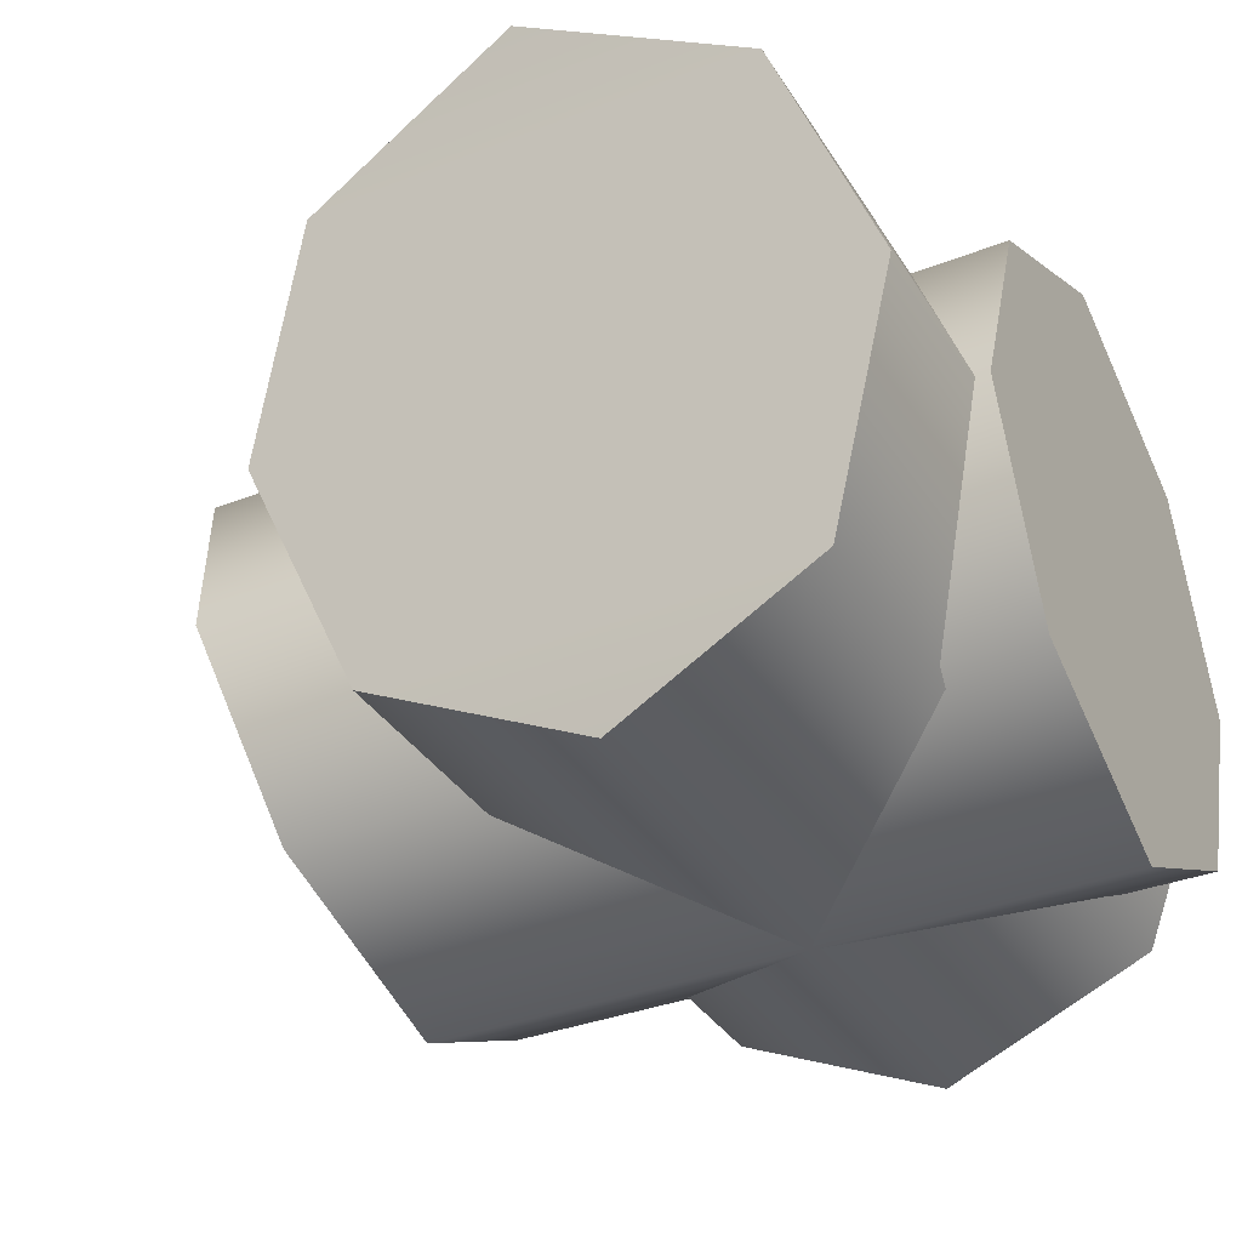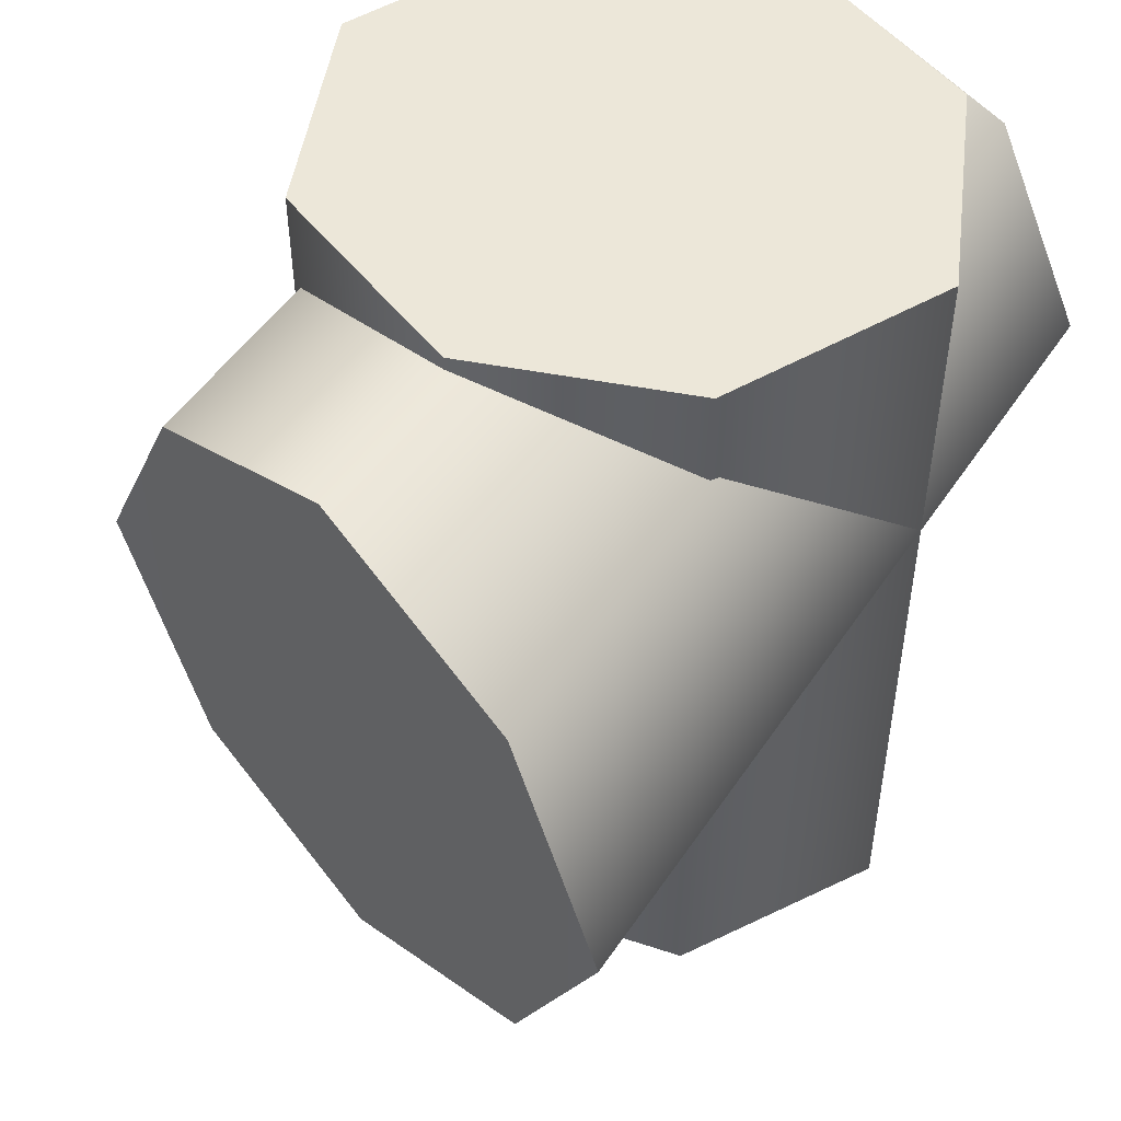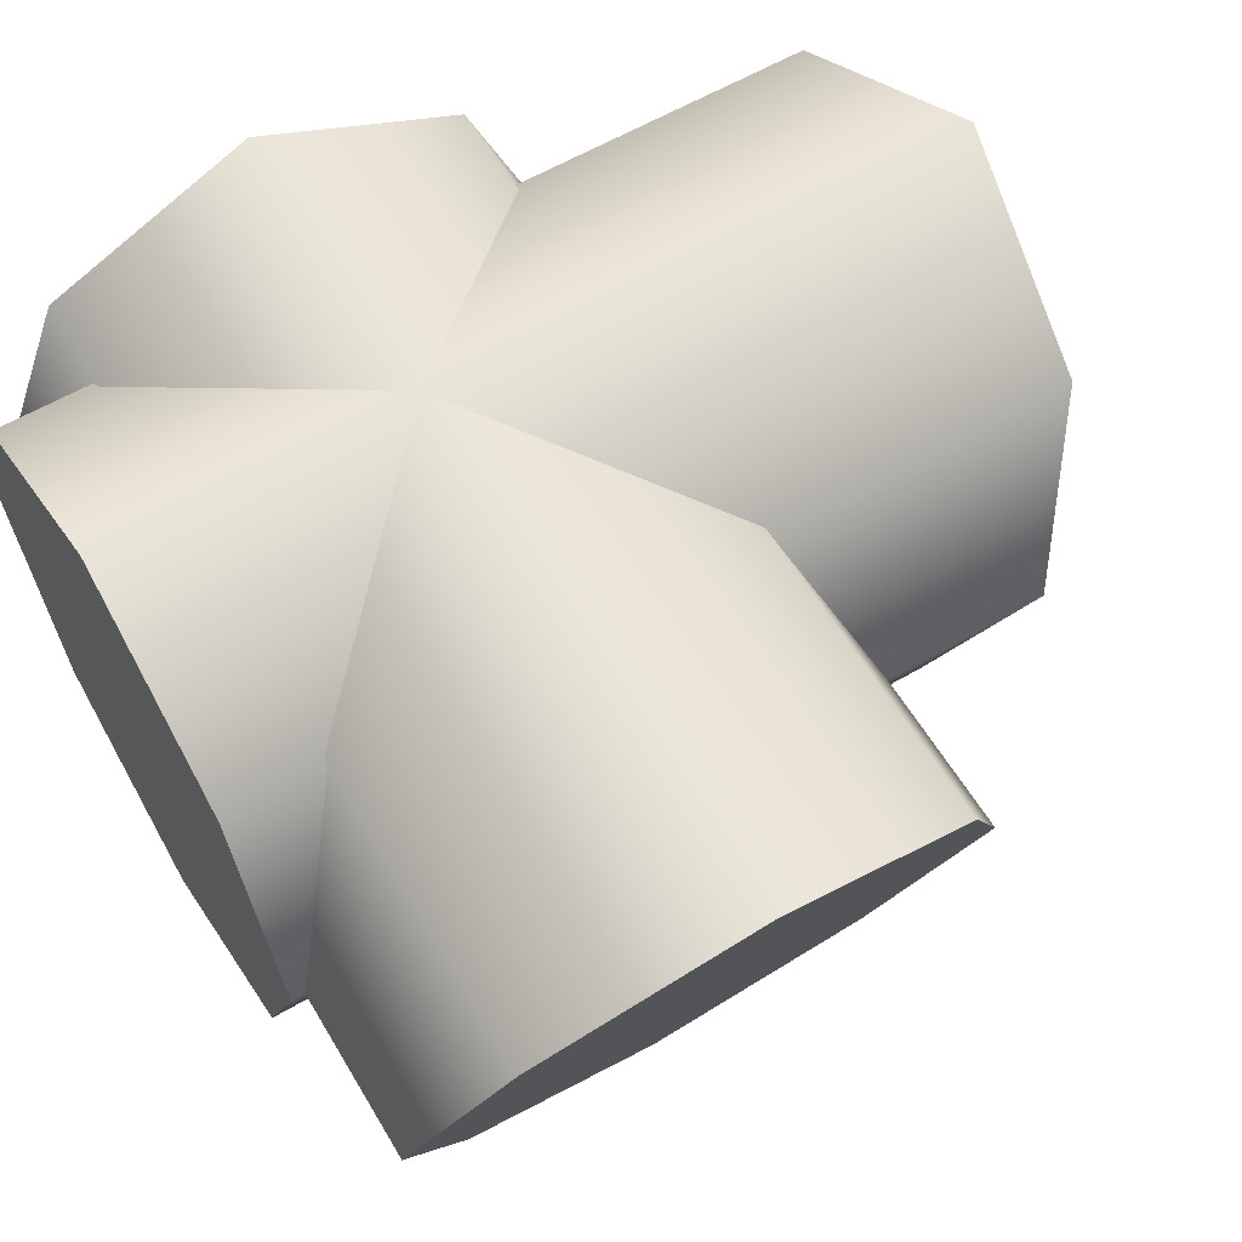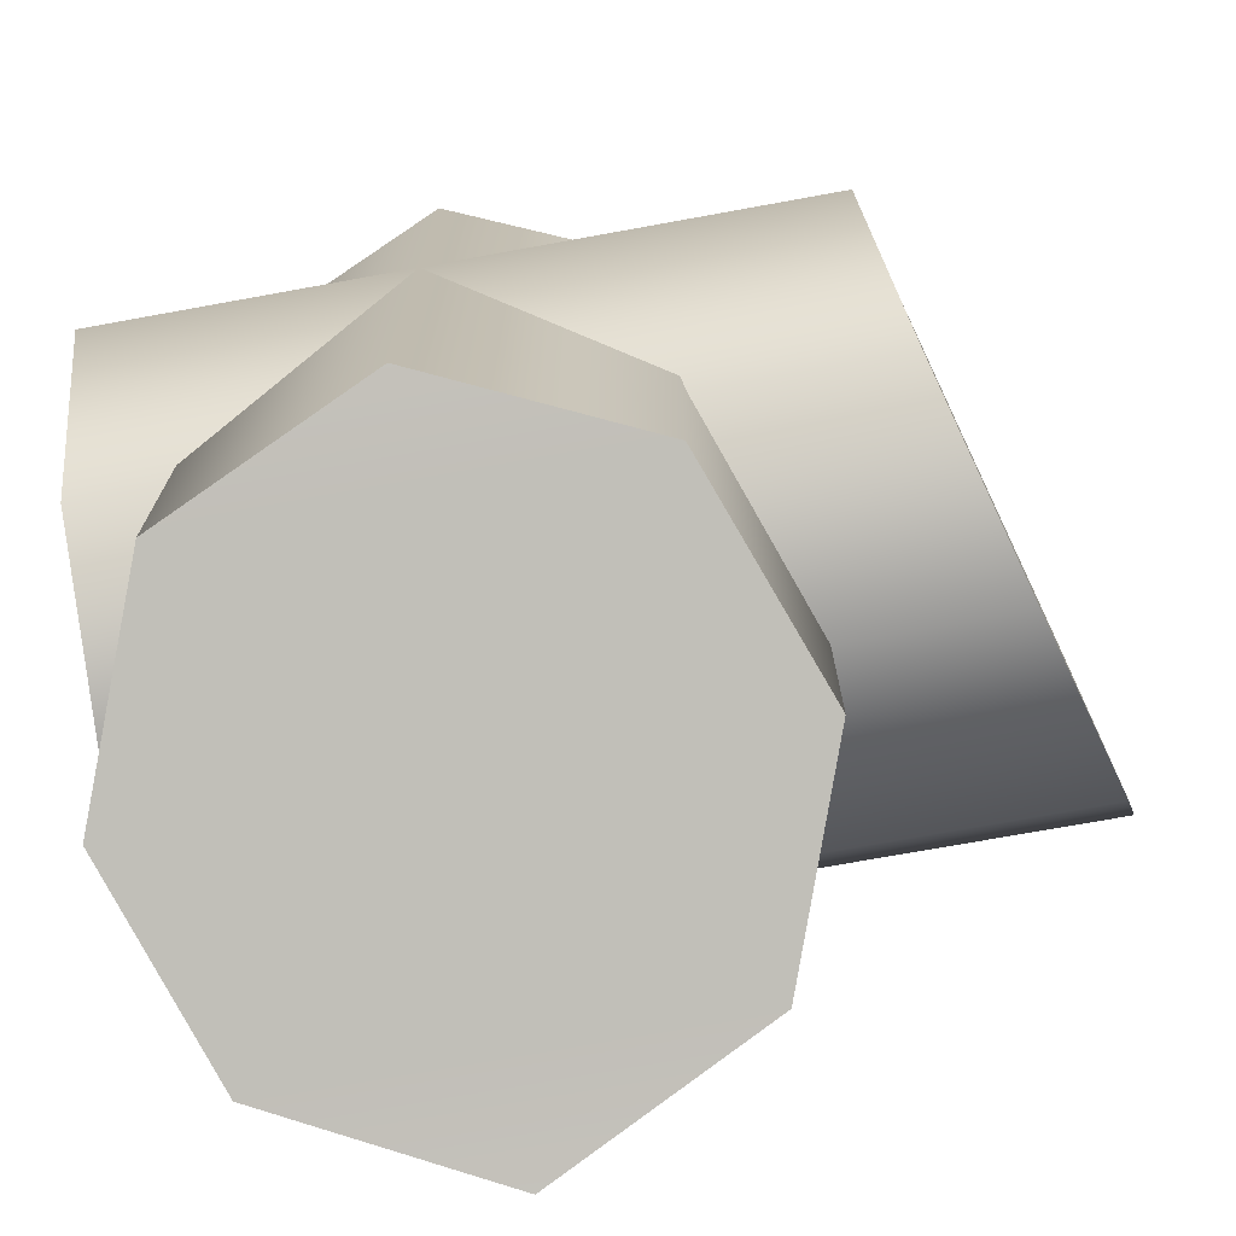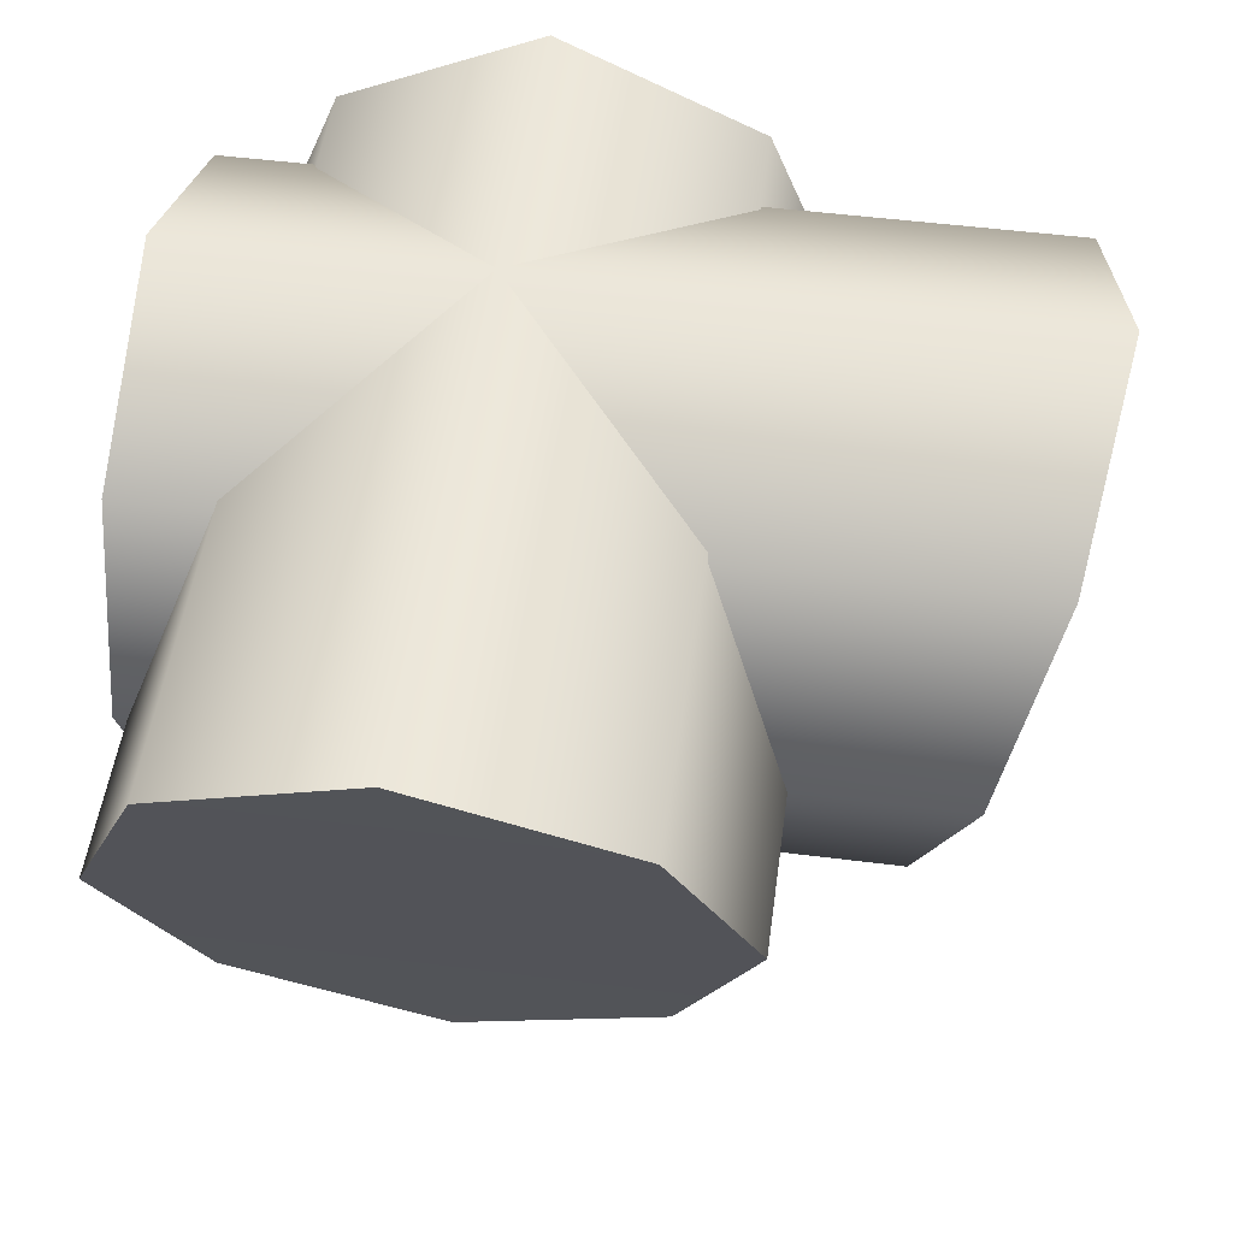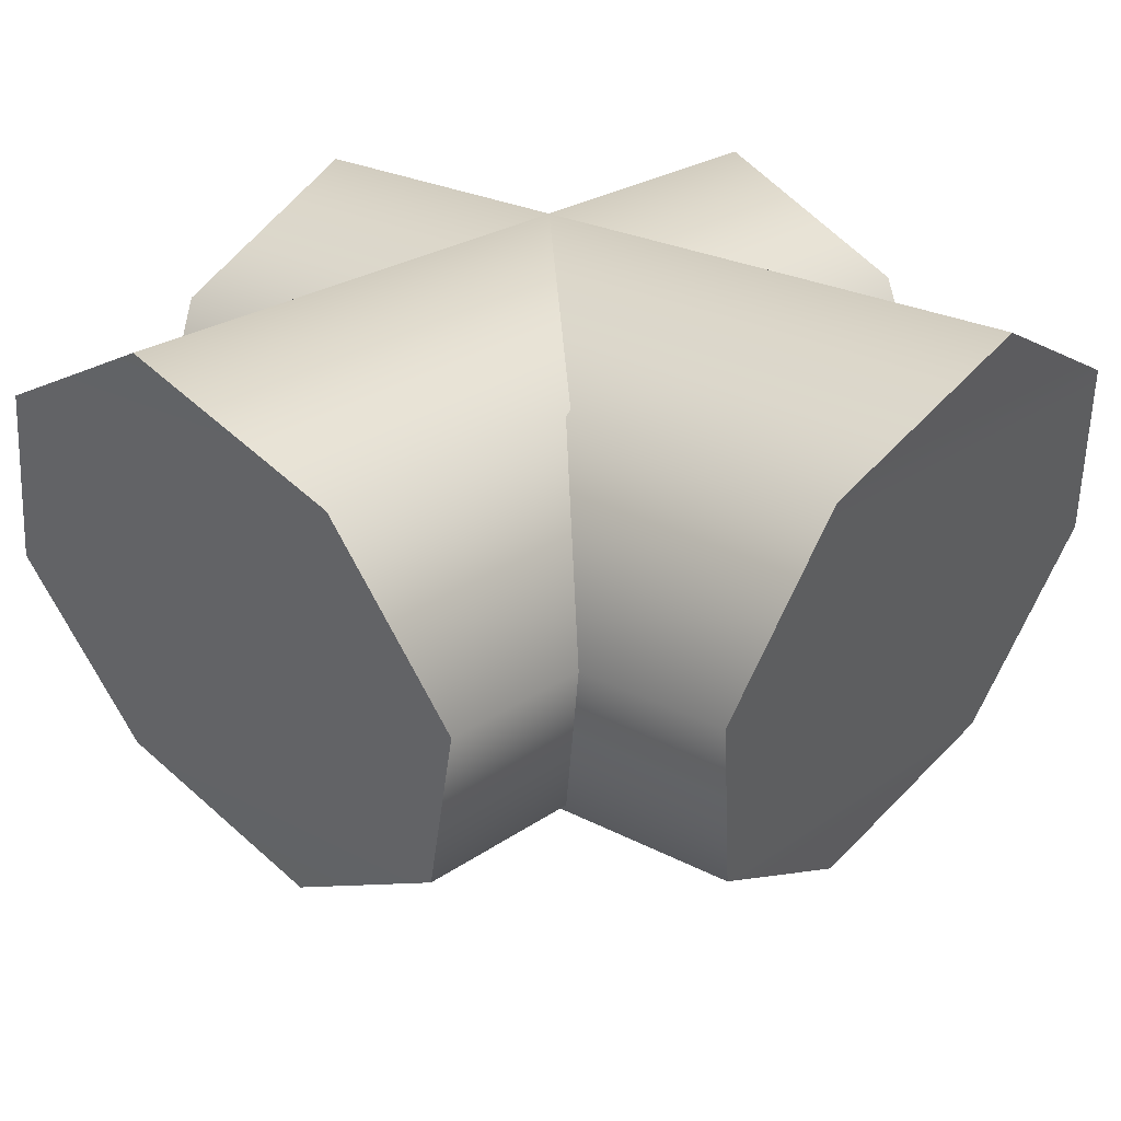
<metadata>
{"format":"obj","ext":"obj","renderer":"f3d","projection":"perspective","resolution":1024,"background":"white","views":[{"elev":-34.8,"azim":-152.3,"up":"+Y"},{"elev":50.1,"azim":122.6,"up":"+Z"},{"elev":60.4,"azim":59.2,"up":"+Y"},{"elev":-72.7,"azim":10.3,"up":"+Z"},{"elev":51.5,"azim":97.8,"up":"+Y"},{"elev":24.5,"azim":131.1,"up":"+Y"}]}
</metadata>
<code>
o model_1697
v -0.5001 0.8413 0.3395
v -0.5 1.002 0
v -0.5 0.8416 -0.3392
v 0.8905 1.003 0.0002594
v 0.8488 0.8413 0.3395
v 0.8488 0.8419 -0.3391
v -0.5001 -0.002449 0.0002595
v 0.6213 -0.002453 0.0002594
v 0.6639 0.1642 0.3415
v -0.5 0.164 0.3417
v 0.6213 -0.002453 0.0002594
v -0.5001 -0.002449 0.0002595
v -0.5 0.164 -0.3417
v 0.6639 0.1642 -0.3415
v 0.8488 0.8413 0.3395
v -0.5001 0.8413 0.3395
v -0.5 0.5002 0.4777
v 0.7551 0.4999 0.478
v -0.5 0.8416 -0.3392
v 0.8488 0.8419 -0.3391
v 0.7551 0.4999 -0.478
v -0.5 0.5002 -0.4777
v 0.7551 0.4999 0.478
v 0.7551 0.4999 -0.478
v 0.6213 -0.002453 0.0002594
v 0.6639 0.1642 -0.3415
v 0.6639 0.1642 0.3415
v -0.5 0.5002 -0.4777
v -0.5 0.5002 0.4777
v -0.5 0.164 -0.3417
v -0.5001 -0.002449 0.0002595
v -0.5 0.164 0.3417
v 0.8905 1.003 0.0002594
v -0.5 1.002 0
v 0.8905 1.003 0.0002594
v -0.5 1.002 0
v 0.3507 0.8349 0.5
v 0 1.002 0.5
v -0.3511 0.8349 0.5
v 0 1.003 -0.8905
v 0.3511 0.8352 -0.8411
v -0.3511 0.8352 -0.8411
v 0 -0.00215 0.5
v 0 -0.002453 -0.6213
v 0.343 0.1484 -0.6656
v 0.343 0.1485 0.5001
v 0 -0.002453 -0.6213
v 0 -0.00215 0.5
v -0.343 0.1483 0.5
v -0.343 0.1484 -0.6656
v 0.3511 0.8352 -0.8411
v 0.3507 0.8349 0.5
v 0.478 0.5002 0.5
v 0.478 0.4999 -0.7551
v -0.478 0.4999 -0.7551
v -0.478 0.5002 0.5
v -0.3511 0.8349 0.5
v -0.3511 0.8352 -0.8411
v 0.478 0.4999 -0.7551
v -0.478 0.4999 -0.7551
v 0 -0.002453 -0.6213
v -0.343 0.1484 -0.6656
v 0.343 0.1484 -0.6656
v -0.478 0.5002 0.5
v 0.478 0.5002 0.5
v -0.343 0.1483 0.5
v 0 -0.00215 0.5
v 0.343 0.1485 0.5001
v 0 1.003 -0.8905
v 0 1.002 0.5
v 0 1.003 -0.8905
v 0 1.002 0.5
v -0.478 0.5002 0.5
v -0.478 0.4999 -0.7551
v 0.478 0.5002 0.5
v 0.478 0.4999 -0.7551
g surface_000
f 16 35 36
f 16 15 35
f 15 16 17
f 15 17 18
f 17 9 18
f 17 10 9
f 7 9 10
f 7 8 9
f 33 19 34
f 33 20 19
f 19 20 21
f 19 21 22
f 14 22 21
f 14 13 22
f 11 13 14
f 11 12 13
f 30 31 32
f 29 30 32
f 29 28 30
f 1 28 29
f 1 3 28
f 1 2 3
f 25 26 27
f 24 27 26
f 24 23 27
f 6 23 24
f 6 5 23
f 4 5 6
f 75 45 76
f 75 46 45
f 43 45 46
f 43 44 45
f 50 73 74
f 50 49 73
f 47 49 50
f 47 48 49
f 52 71 72
f 52 51 71
f 51 52 53
f 51 53 54
f 69 57 70
f 69 58 57
f 55 57 58
f 55 56 57
f 66 67 68
f 65 66 68
f 65 64 66
f 37 64 65
f 37 39 64
f 37 38 39
f 61 62 63
f 60 63 62
f 60 59 63
f 42 59 60
f 42 41 59
f 40 41 42

</code>
